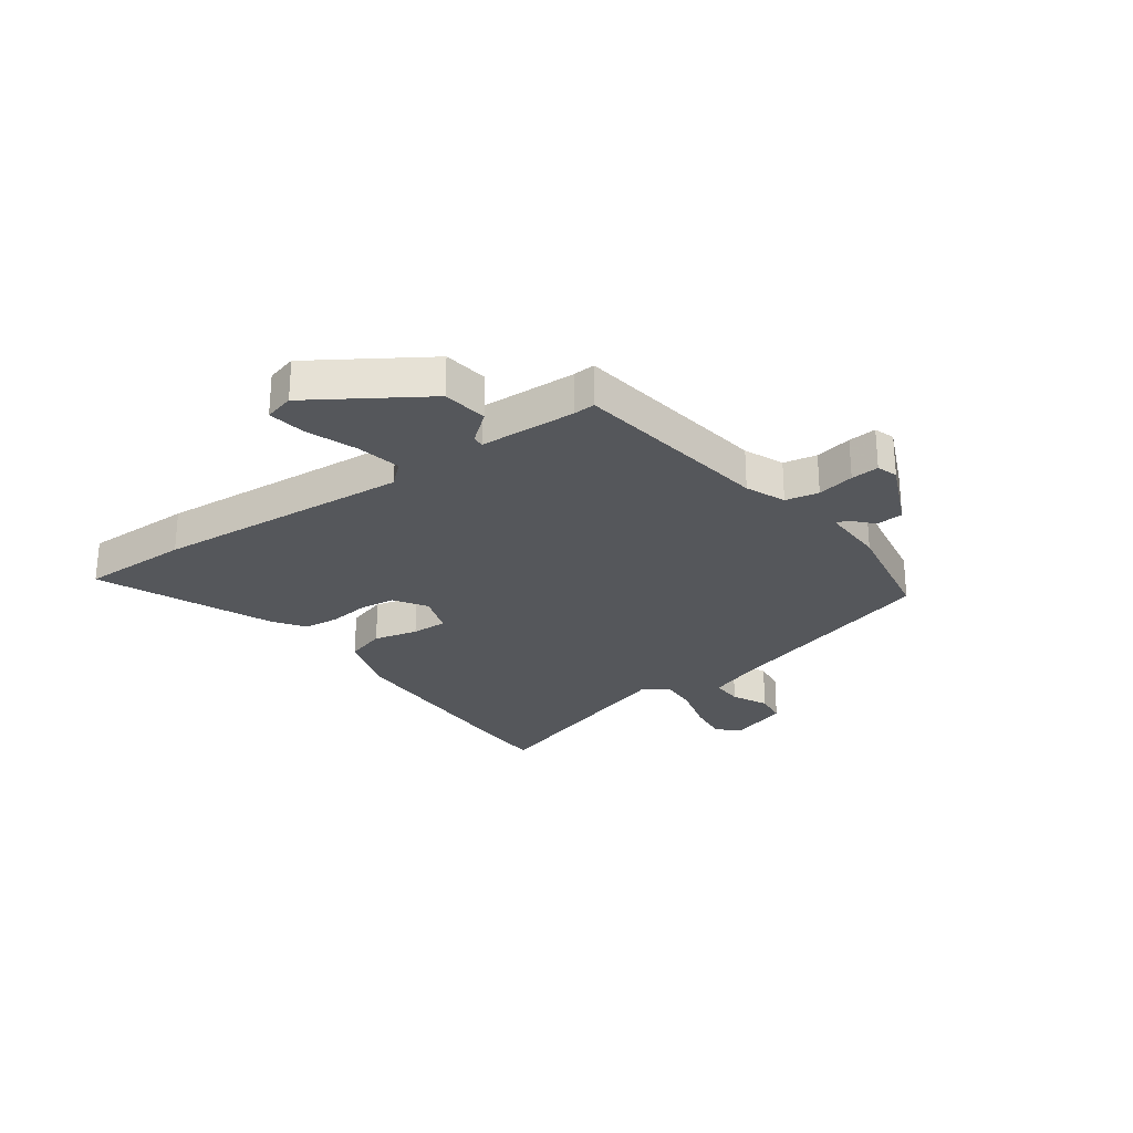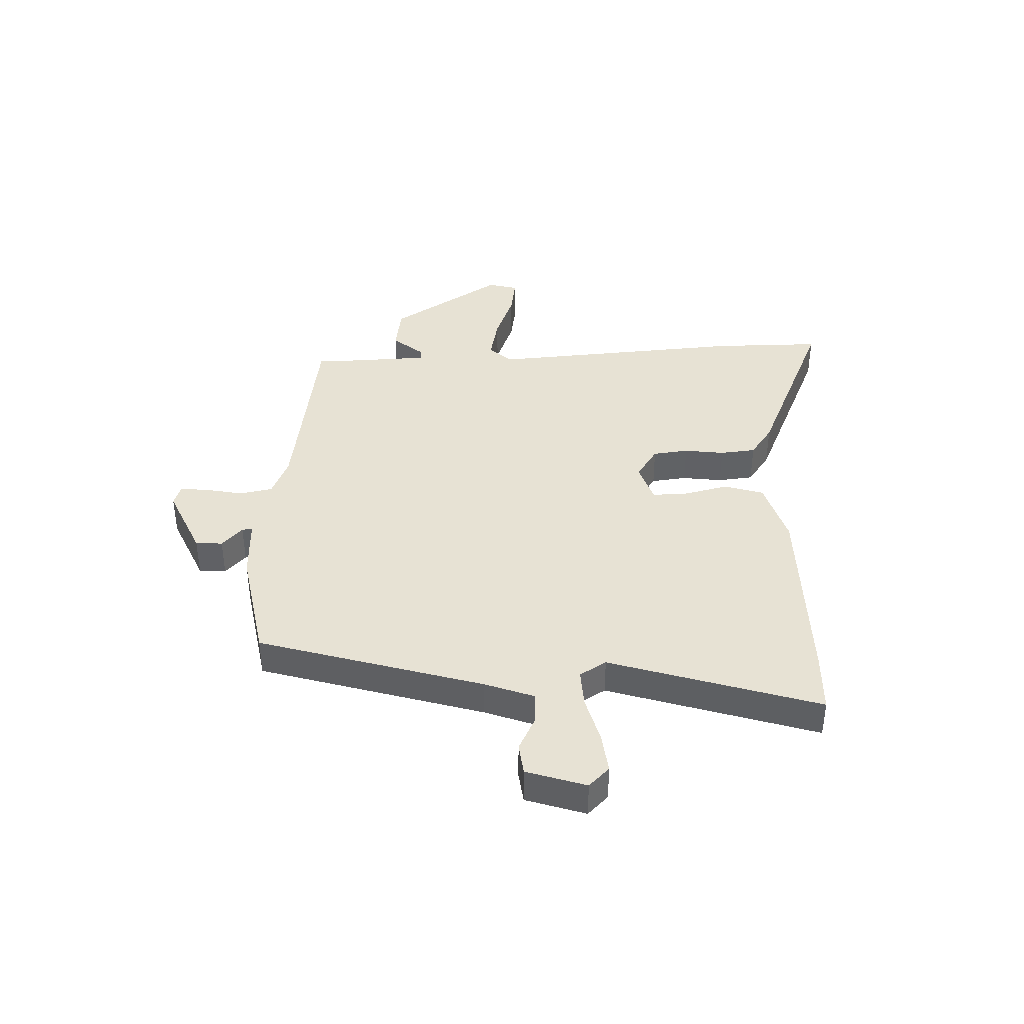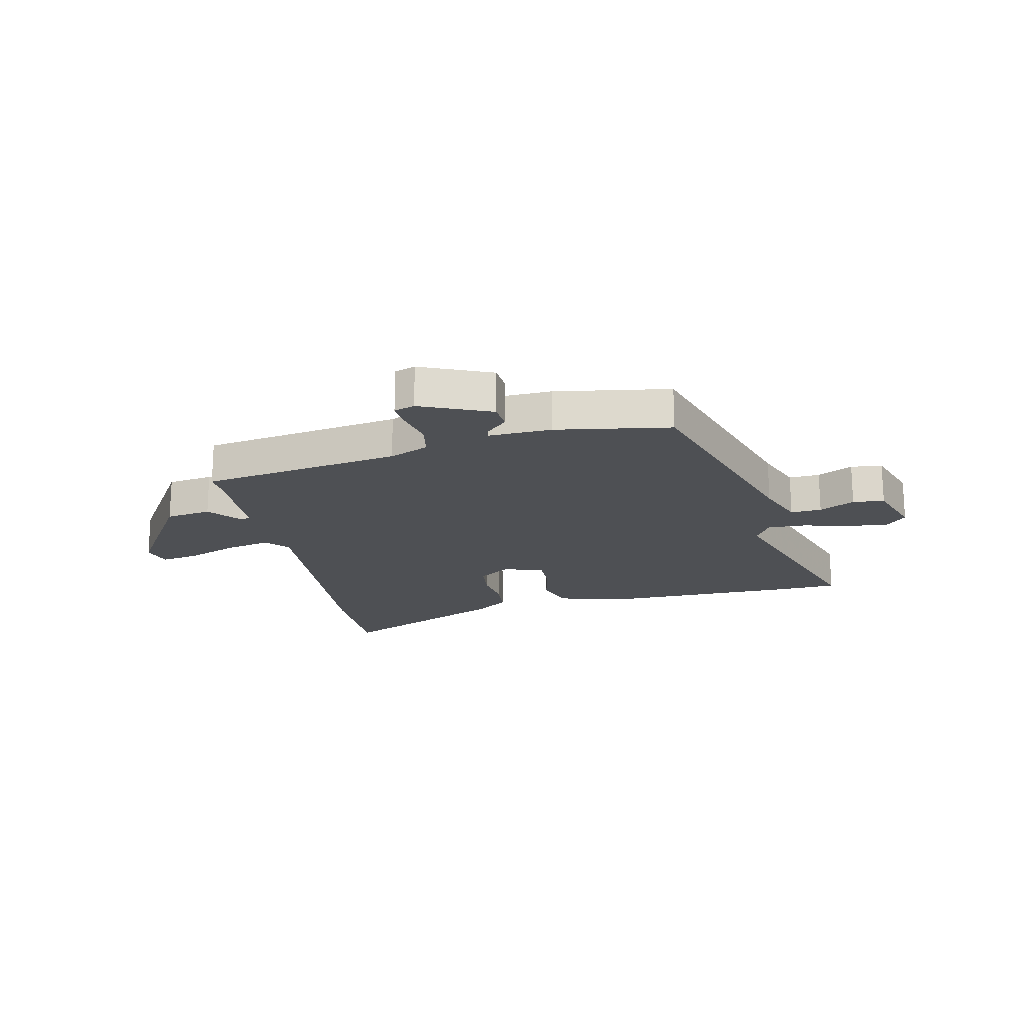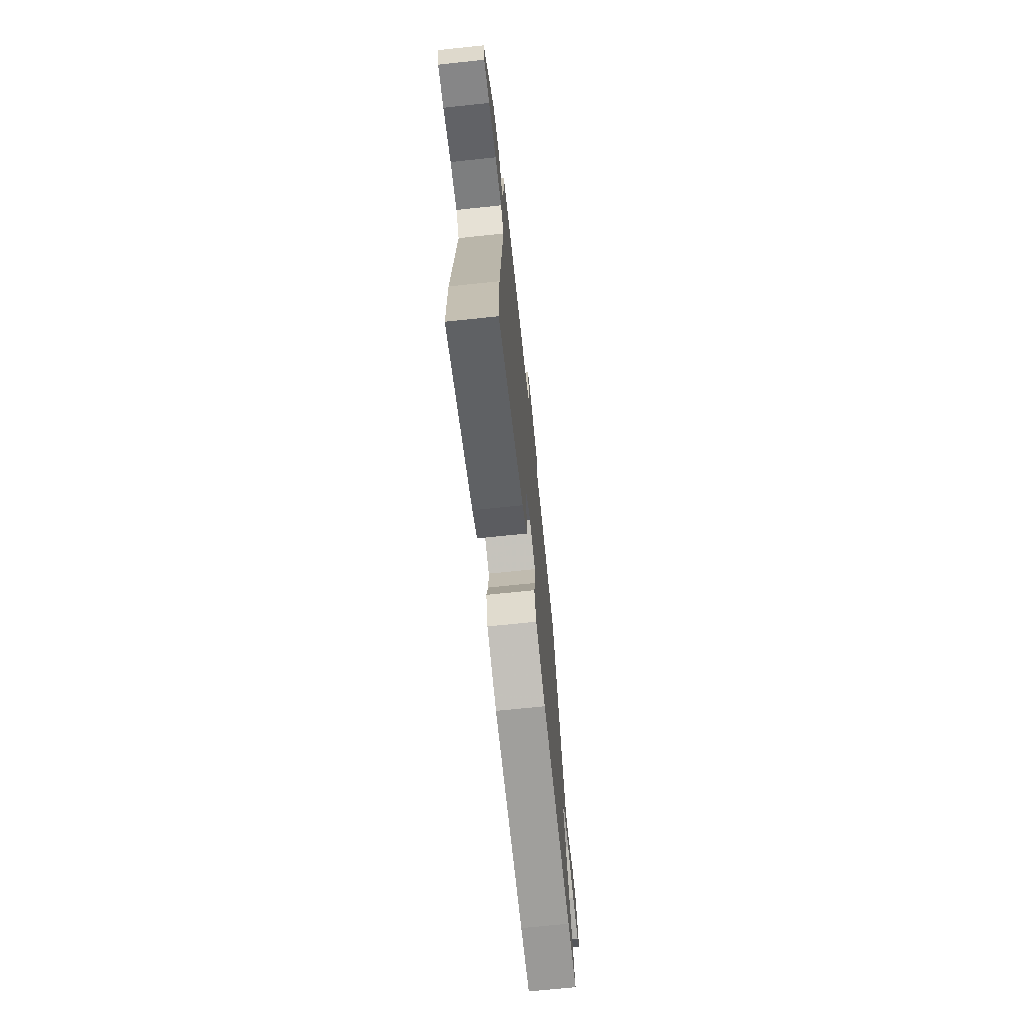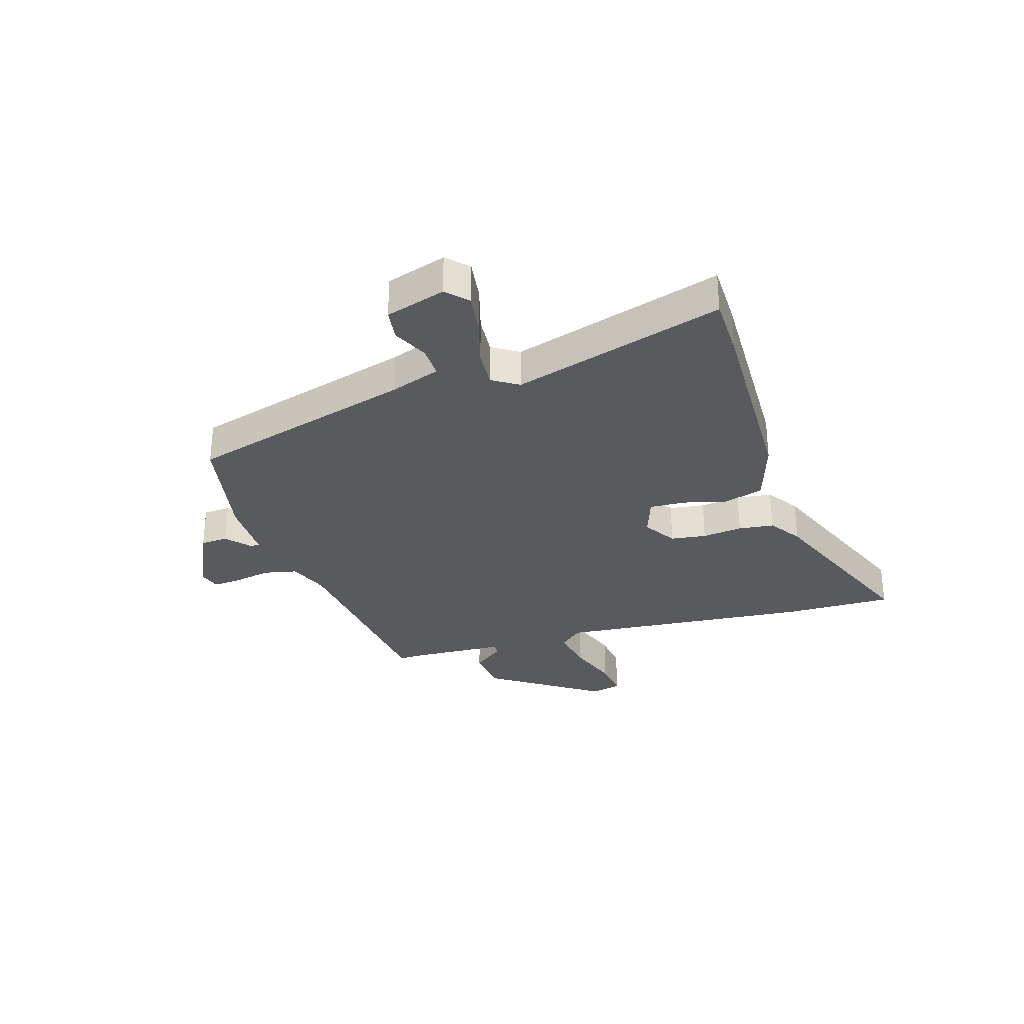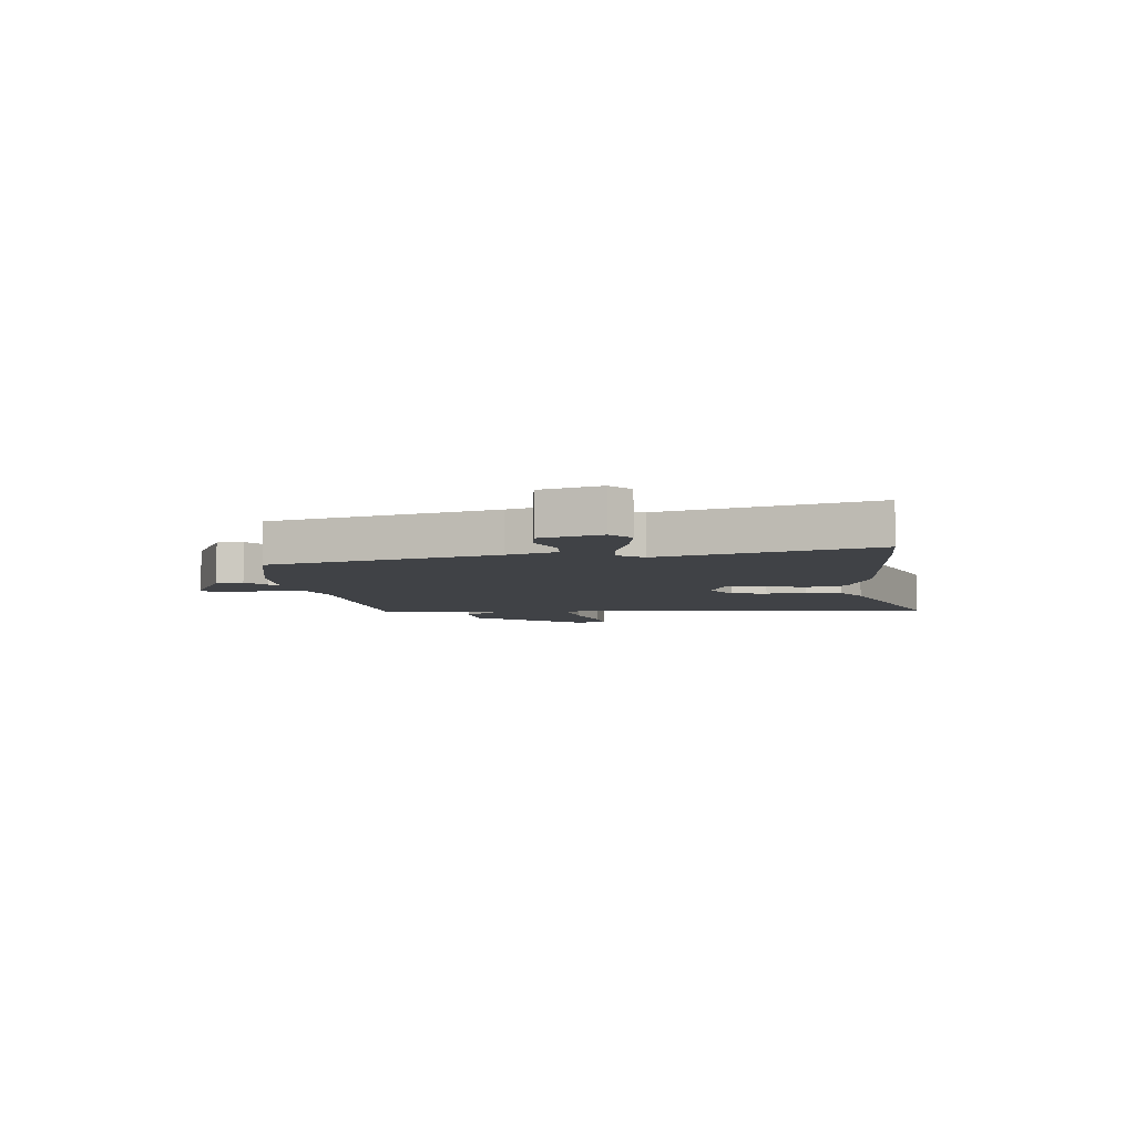
<metadata>
{"format":"obj","ext":"obj","renderer":"f3d","projection":"perspective","resolution":1024,"background":"white","views":[{"elev":-26.9,"azim":-54.2,"up":"+Y"},{"elev":40.0,"azim":88.3,"up":"+Y"},{"elev":-19.0,"azim":13.3,"up":"+Y"},{"elev":-70.6,"azim":-84.0,"up":"+Z"},{"elev":-31.2,"azim":106.5,"up":"+Y"},{"elev":-6.2,"azim":93.7,"up":"+Y"}]}
</metadata>
<code>
v 0.569 0.07 -0.498
v 0.46 0.07 -0.501
v 0.11 0.07 -0.497
v -0.006 0.07 -0.461
v -0.027 0.07 -0.391
v -0.008 0.07 -0.313
v -0.006 0.07 -0.25
v -0.077 0.07 -0.226
v -0.134 0.07 -0.263
v -0.142 0.07 -0.326
v -0.133 0.07 -0.397
v -0.14 0.07 -0.46
v -0.196 0.07 -0.499
v -0.501 0.07 -0.629
v -0.5 0.07 -0.437
v -0.464 0.07 0.016
v -0.5 0.07 0.056
v -0.579 0.07 0.04
v -0.669 0.07 0.007
v -0.736 0.07 -0.003
v -0.75 0.07 0.05
v -0.622 0.07 0.248
v -0.541 0.07 0.259
v -0.497 0.07 0.205
v -0.476 0.07 0.204
v -0.469 0.07 0.375
v -0.471 0.07 0.414
v -0.116 0.07 0.464
v -0.046 0.07 0.493
v -0.034 0.07 0.552
v -0.047 0.07 0.618
v -0.051 0.07 0.668
v -0.014 0.07 0.68
v 0.111 0.07 0.624
v 0.114 0.07 0.576
v 0.075 0.07 0.54
v 0.072 0.07 0.522
v 0.183 0.07 0.524
v 0.386 0.07 0.487
v 0.502 0.07 0.089
v 0.534 0.07 0.001
v 0.589 0.07 0.003
v 0.652 0.07 0.034
v 0.708 0.07 0.027
v 0.742 0.07 -0.079
v 0.706 0.07 -0.115
v 0.634 0.07 -0.106
v 0.551 0.07 -0.083
v 0.483 0.07 -0.079
v 0.454 0.07 -0.126
v 0.569 0 -0.498
v 0.46 0 -0.501
v 0.11 0 -0.497
v -0.006 0 -0.461
v -0.027 0 -0.391
v -0.008 0 -0.313
v -0.006 0 -0.25
v -0.077 0 -0.226
v -0.134 0 -0.263
v -0.142 0 -0.326
v -0.133 0 -0.397
v -0.14 0 -0.46
v -0.196 0 -0.499
v -0.501 0 -0.629
v -0.5 0 -0.437
v -0.464 0 0.016
v -0.5 0 0.056
v -0.579 0 0.04
v -0.669 0 0.007
v -0.736 0 -0.003
v -0.75 0 0.05
v -0.622 0 0.248
v -0.541 0 0.259
v -0.497 0 0.205
v -0.476 0 0.204
v -0.469 0 0.375
v -0.471 0 0.414
v -0.116 0 0.464
v -0.046 0 0.493
v -0.034 0 0.552
v -0.047 0 0.618
v -0.051 0 0.668
v -0.014 0 0.68
v 0.111 0 0.624
v 0.114 0 0.576
v 0.075 0 0.54
v 0.072 0 0.522
v 0.183 0 0.524
v 0.386 0 0.487
v 0.502 0 0.089
v 0.534 0 0.001
v 0.589 0 0.003
v 0.652 0 0.034
v 0.708 0 0.027
v 0.742 0 -0.079
v 0.706 0 -0.115
v 0.634 0 -0.106
v 0.551 0 -0.083
v 0.483 0 -0.079
v 0.454 0 -0.126
f 45 46 47 48
f 45 48 49
f 42 43 44 45
f 41 42 45 49
f 40 41 49
f 37 38 39 40
f 37 40 49 50
f 33 34 35 36
f 33 36 37
f 30 31 32 33
f 30 33 37
f 29 30 37 50
f 26 27 28
f 25 26 28
f 25 28 29 50
f 21 22 23 24
f 18 19 20 21
f 17 18 21 24
f 16 17 24 25
f 14 15 16
f 13 14 16
f 10 11 12 13
f 9 10 13 16
f 8 9 16 25
f 3 4 5 6
f 3 6 7
f 2 3 7
f 1 2 7
f 50 1 7
f 7 8 25 50
f 98 97 96 95
f 99 98 95
f 95 94 93 92
f 99 95 92 91
f 99 91 90
f 90 89 88 87
f 100 99 90 87
f 86 85 84 83
f 87 86 83
f 83 82 81 80
f 87 83 80
f 100 87 80 79
f 78 77 76
f 78 76 75
f 100 79 78 75
f 74 73 72 71
f 71 70 69 68
f 74 71 68 67
f 75 74 67 66
f 66 65 64
f 66 64 63
f 63 62 61 60
f 66 63 60 59
f 75 66 59 58
f 56 55 54 53
f 57 56 53
f 57 53 52
f 57 52 51
f 57 51 100
f 100 75 58 57
f 1 51 52 2
f 2 52 53 3
f 3 53 54 4
f 4 54 55 5
f 5 55 56 6
f 6 56 57 7
f 7 57 58 8
f 8 58 59 9
f 9 59 60 10
f 10 60 61 11
f 11 61 62 12
f 12 62 63 13
f 13 63 64 14
f 14 64 65 15
f 15 65 66 16
f 16 66 67 17
f 17 67 68 18
f 18 68 69 19
f 19 69 70 20
f 20 70 71 21
f 21 71 72 22
f 22 72 73 23
f 23 73 74 24
f 24 74 75 25
f 25 75 76 26
f 26 76 77 27
f 27 77 78 28
f 28 78 79 29
f 29 79 80 30
f 30 80 81 31
f 31 81 82 32
f 32 82 83 33
f 33 83 84 34
f 34 84 85 35
f 35 85 86 36
f 36 86 87 37
f 37 87 88 38
f 38 88 89 39
f 39 89 90 40
f 40 90 91 41
f 41 91 92 42
f 42 92 93 43
f 43 93 94 44
f 44 94 95 45
f 45 95 96 46
f 46 96 97 47
f 47 97 98 48
f 48 98 99 49
f 49 99 100 50
f 50 100 51 1

</code>
